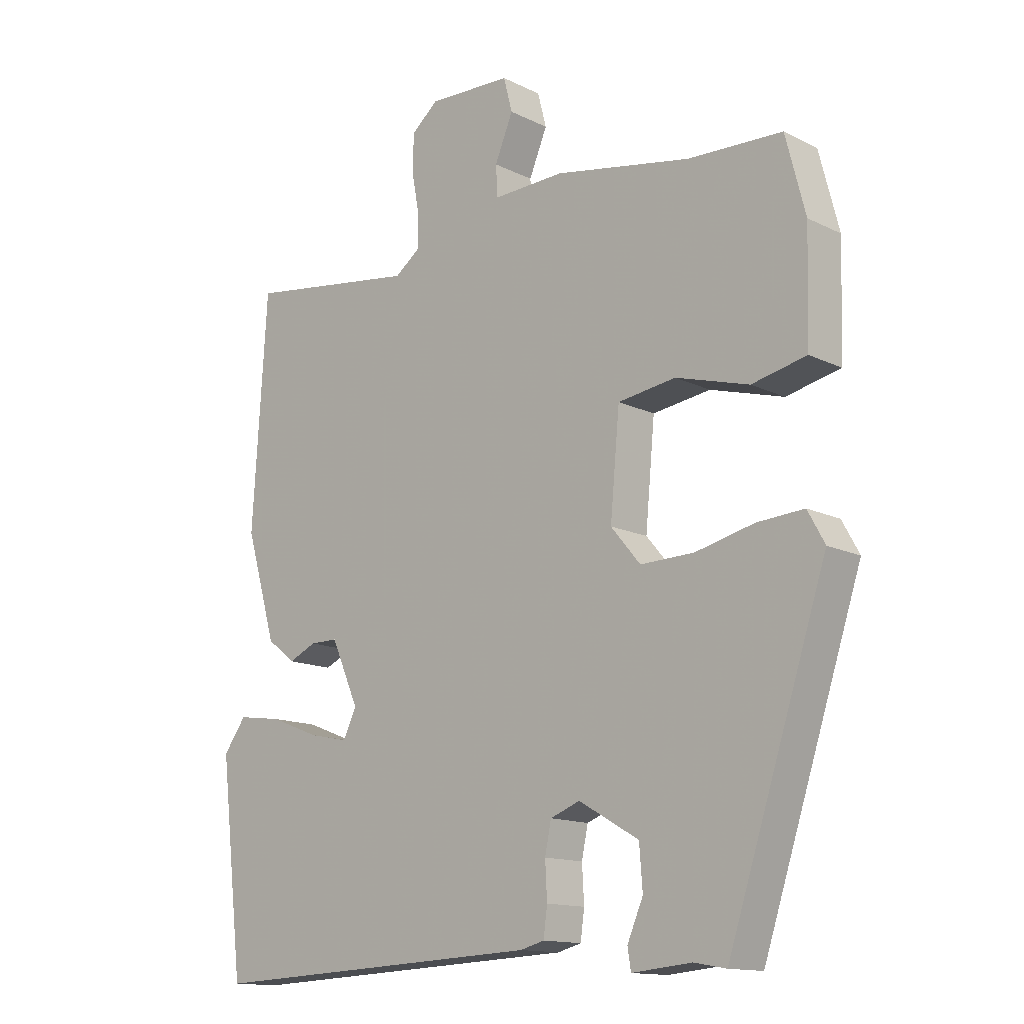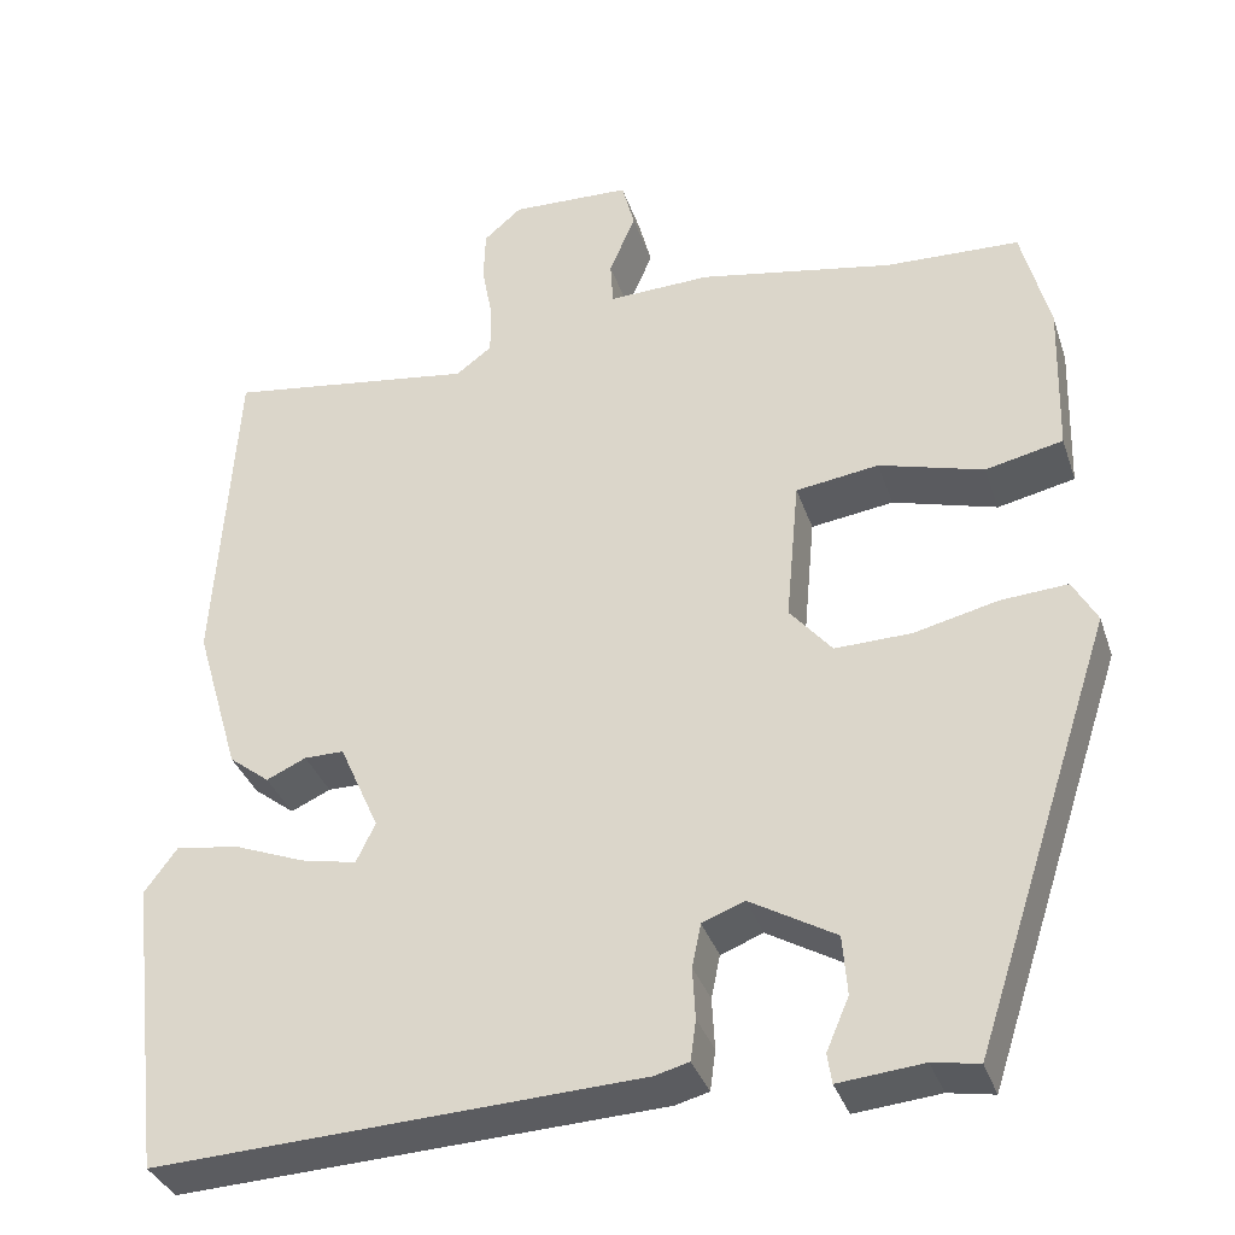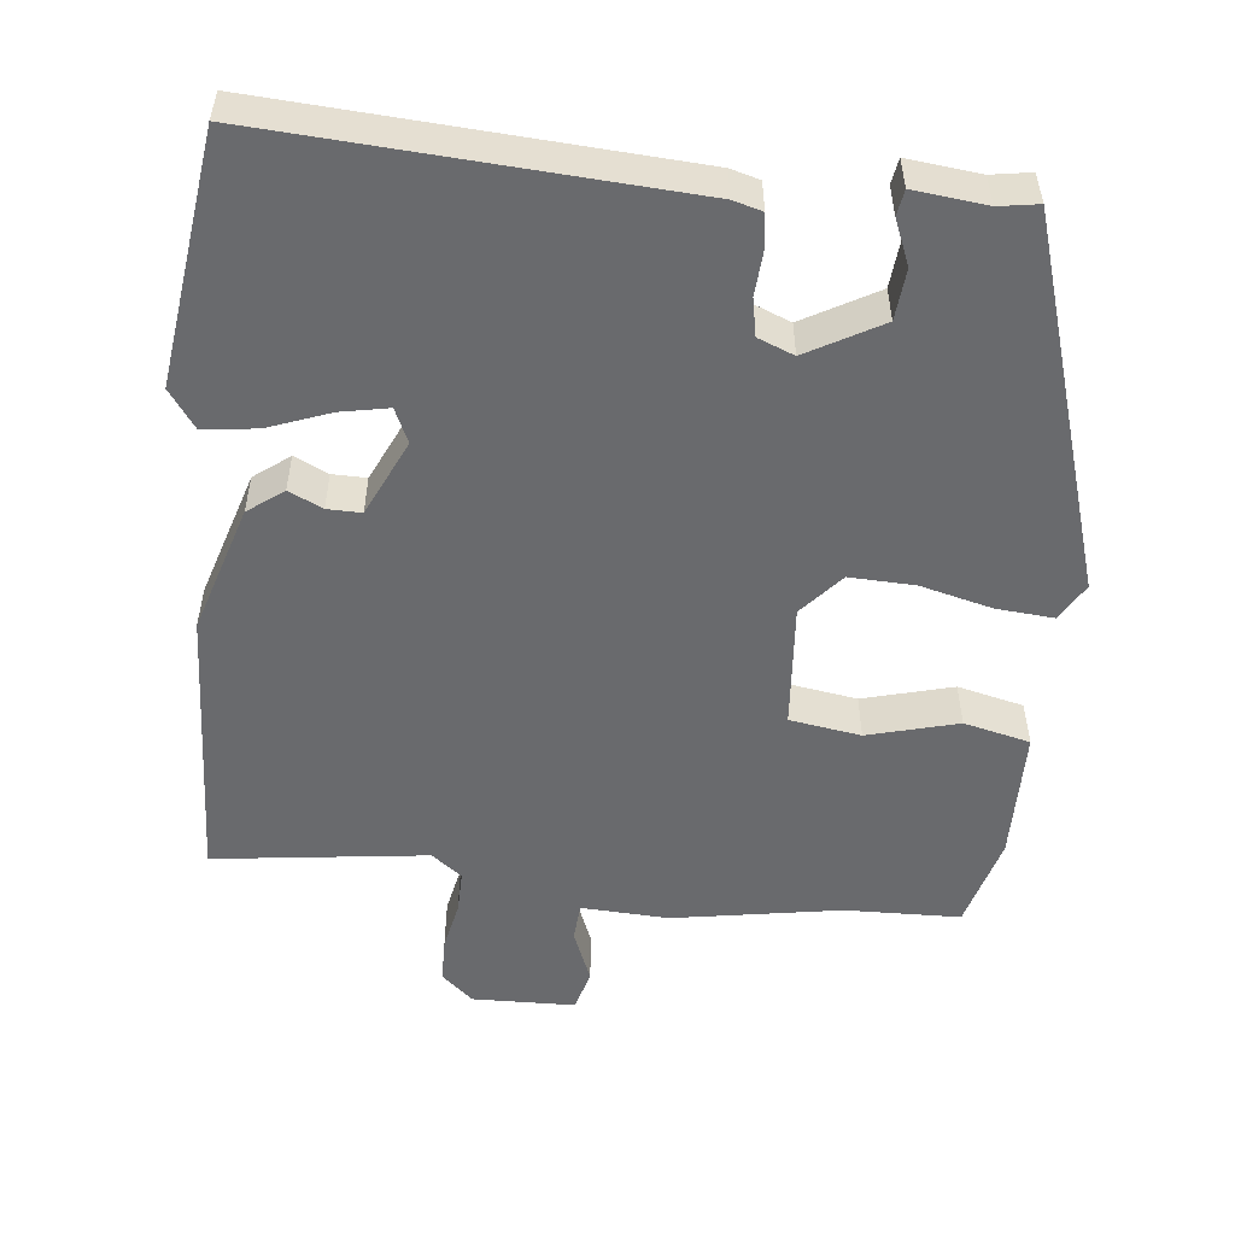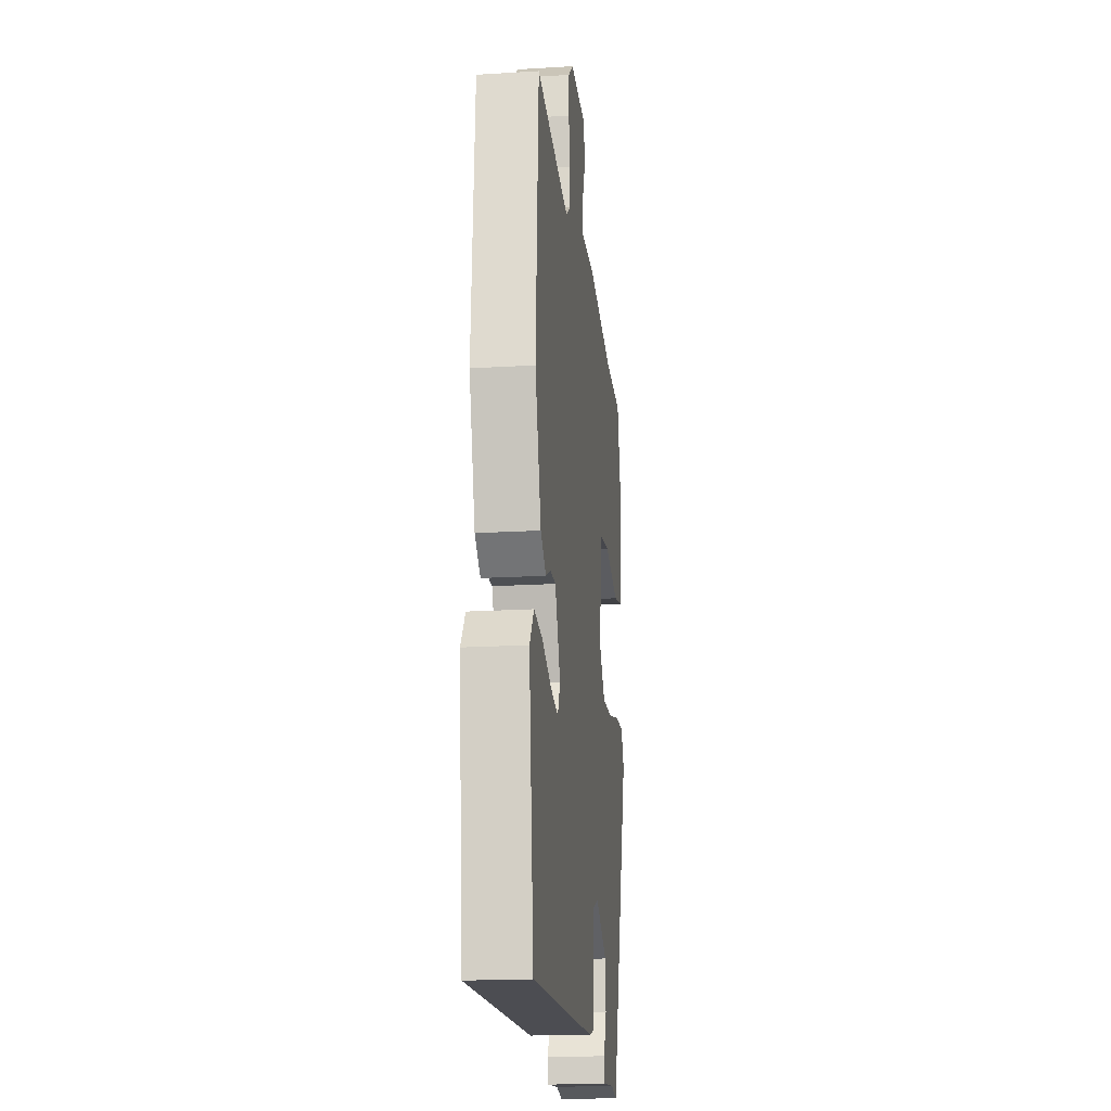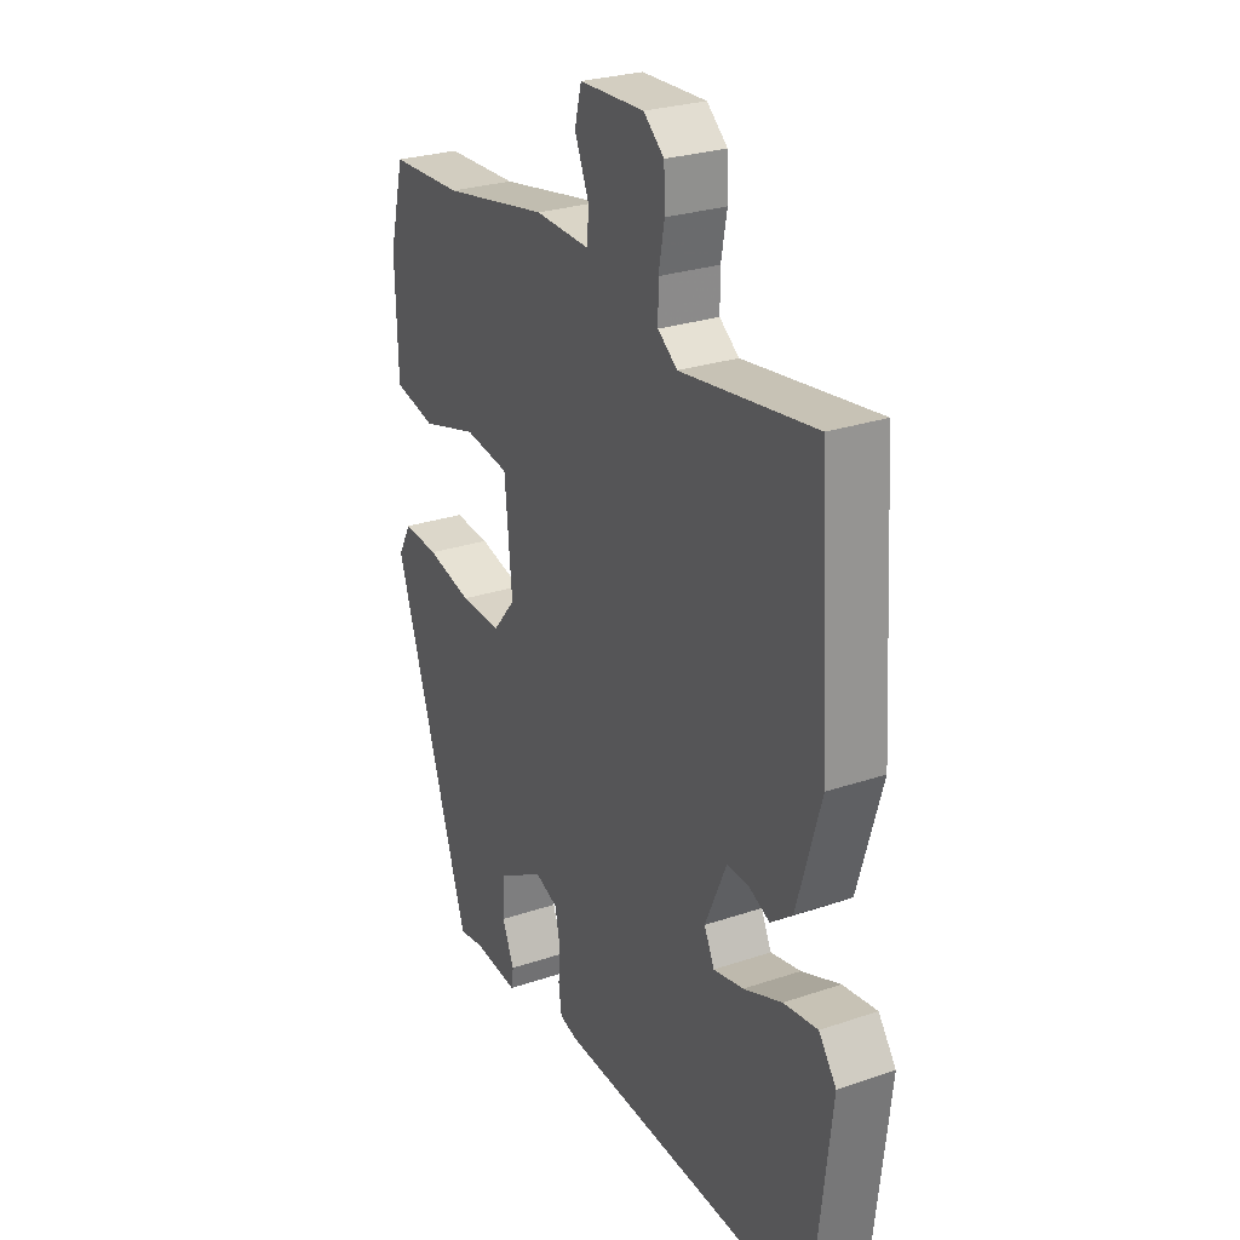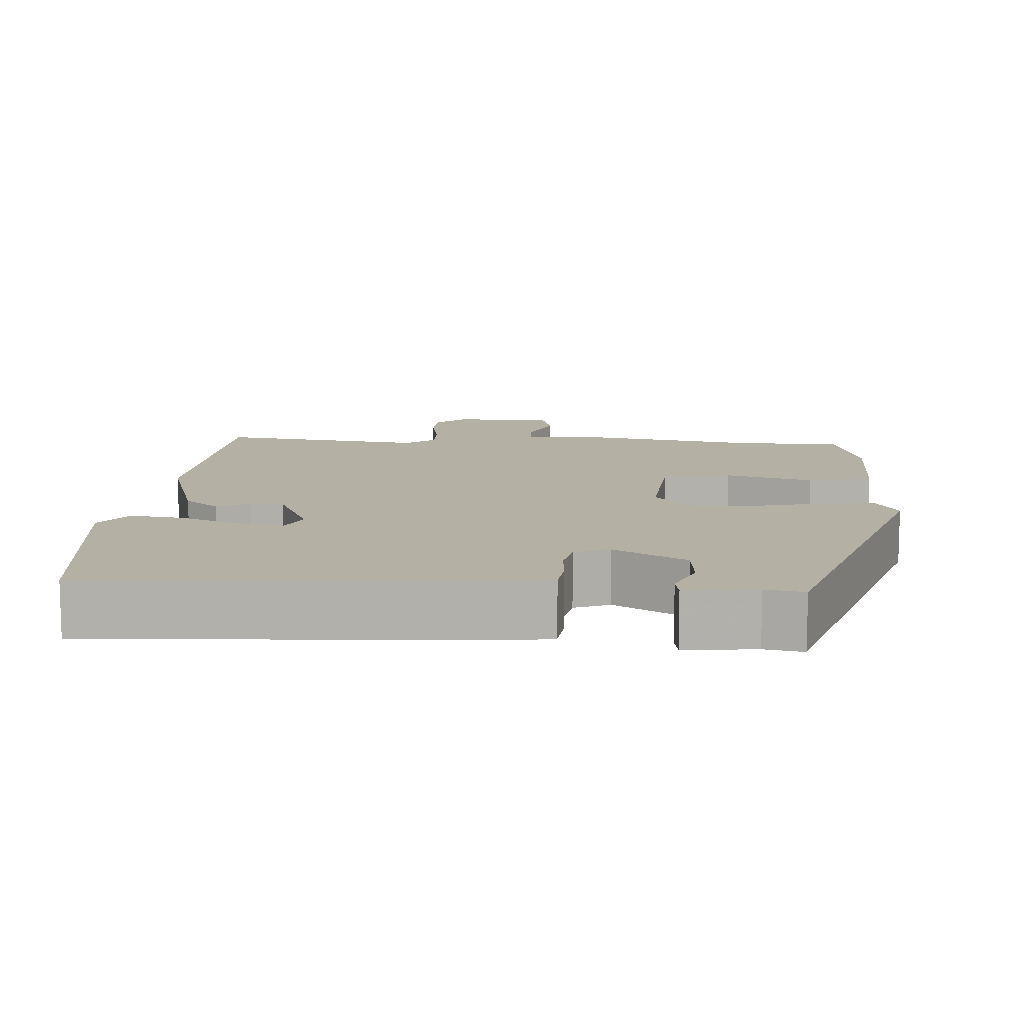
<metadata>
{"format":"obj","ext":"obj","renderer":"f3d","projection":"perspective","resolution":1024,"background":"white","views":[{"elev":-13.9,"azim":-137.3,"up":"+Z"},{"elev":-34.9,"azim":-162.5,"up":"+Z"},{"elev":-53.0,"azim":173.1,"up":"+Y"},{"elev":-19.0,"azim":96.6,"up":"+Z"},{"elev":27.0,"azim":62.3,"up":"+Z"},{"elev":11.4,"azim":-176.7,"up":"+Y"}]}
</metadata>
<code>
v -0.391 0.07 -0.503
v -0.548 0.07 -0.027
v -0.521 0.07 0.022
v -0.447 0.07 0.017
v -0.354 0.07 -0.005
v -0.269 0.07 -0.007
v -0.222 0.07 0.049
v -0.237 0.07 0.209
v -0.329 0.07 0.222
v -0.445 0.07 0.189
v -0.531 0.07 0.208
v -0.536 0.07 0.379
v -0.505 0.07 0.5
v -0.356 0.07 0.506
v -0.139 0.07 0.546
v -0.026 0.07 0.542
v -0.023 0.07 0.591
v -0.052 0.07 0.66
v -0.038 0.07 0.714
v 0.095 0.07 0.719
v 0.137 0.07 0.683
v 0.139 0.07 0.625
v 0.127 0.07 0.561
v 0.127 0.07 0.506
v 0.167 0.07 0.476
v 0.442 0.07 0.515
v 0.465 0.07 0.152
v 0.416 0.07 -0.015
v 0.371 0.07 -0.05
v 0.327 0.07 -0.03
v 0.283 0.07 -0.03
v 0.239 0.07 -0.129
v 0.26 0.07 -0.173
v 0.322 0.07 -0.16
v 0.401 0.07 -0.129
v 0.471 0.07 -0.119
v 0.507 0.07 -0.168
v 0.469 0.07 -0.494
v -0.068 0.07 -0.469
v -0.106 0.07 -0.459
v -0.112 0.07 -0.414
v -0.109 0.07 -0.357
v -0.119 0.07 -0.309
v -0.166 0.07 -0.291
v -0.261 0.07 -0.346
v -0.266 0.07 -0.412
v -0.241 0.07 -0.47
v -0.246 0.07 -0.503
v -0.34 0.07 -0.494
v -0.391 0 -0.503
v -0.548 0 -0.027
v -0.521 0 0.022
v -0.447 0 0.017
v -0.354 0 -0.005
v -0.269 0 -0.007
v -0.222 0 0.049
v -0.237 0 0.209
v -0.329 0 0.222
v -0.445 0 0.189
v -0.531 0 0.208
v -0.536 0 0.379
v -0.505 0 0.5
v -0.356 0 0.506
v -0.139 0 0.546
v -0.026 0 0.542
v -0.023 0 0.591
v -0.052 0 0.66
v -0.038 0 0.714
v 0.095 0 0.719
v 0.137 0 0.683
v 0.139 0 0.625
v 0.127 0 0.561
v 0.127 0 0.506
v 0.167 0 0.476
v 0.442 0 0.515
v 0.465 0 0.152
v 0.416 0 -0.015
v 0.371 0 -0.05
v 0.327 0 -0.03
v 0.283 0 -0.03
v 0.239 0 -0.129
v 0.26 0 -0.173
v 0.322 0 -0.16
v 0.401 0 -0.129
v 0.471 0 -0.119
v 0.507 0 -0.168
v 0.469 0 -0.494
v -0.068 0 -0.469
v -0.106 0 -0.459
v -0.112 0 -0.414
v -0.109 0 -0.357
v -0.119 0 -0.309
v -0.166 0 -0.291
v -0.261 0 -0.346
v -0.266 0 -0.412
v -0.241 0 -0.47
v -0.246 0 -0.503
v -0.34 0 -0.494
f 46 47 48 49
f 3 4 5
f 2 3 5
f 1 2 5
f 49 1 5
f 46 49 5
f 45 46 5
f 44 45 5 6
f 43 44 6 7
f 40 41 42
f 39 40 42
f 38 39 42
f 37 38 42
f 36 37 42
f 35 36 42
f 34 35 42
f 33 34 42 43
f 43 7 8
f 33 43 8
f 32 33 8
f 28 29 30
f 27 28 30
f 26 27 30
f 25 26 30
f 24 25 30 31
f 21 22 23
f 20 21 23
f 19 20 23
f 18 19 23
f 17 18 23
f 16 17 23 24
f 31 32 8
f 24 31 8
f 16 24 8
f 15 16 8
f 14 15 8
f 12 13 14
f 11 12 14
f 10 11 14
f 9 10 14
f 8 9 14
f 98 97 96 95
f 54 53 52
f 54 52 51
f 54 51 50
f 54 50 98
f 54 98 95
f 54 95 94
f 55 54 94 93
f 56 55 93 92
f 91 90 89
f 91 89 88
f 91 88 87
f 91 87 86
f 91 86 85
f 91 85 84
f 91 84 83
f 92 91 83 82
f 57 56 92
f 57 92 82
f 57 82 81
f 79 78 77
f 79 77 76
f 79 76 75
f 79 75 74
f 80 79 74 73
f 72 71 70
f 72 70 69
f 72 69 68
f 72 68 67
f 72 67 66
f 73 72 66 65
f 57 81 80
f 57 80 73
f 57 73 65
f 57 65 64
f 57 64 63
f 63 62 61
f 63 61 60
f 63 60 59
f 63 59 58
f 63 58 57
f 1 50 51 2
f 2 51 52 3
f 3 52 53 4
f 4 53 54 5
f 5 54 55 6
f 6 55 56 7
f 7 56 57 8
f 8 57 58 9
f 9 58 59 10
f 10 59 60 11
f 11 60 61 12
f 12 61 62 13
f 13 62 63 14
f 14 63 64 15
f 15 64 65 16
f 16 65 66 17
f 17 66 67 18
f 18 67 68 19
f 19 68 69 20
f 20 69 70 21
f 21 70 71 22
f 22 71 72 23
f 23 72 73 24
f 24 73 74 25
f 25 74 75 26
f 26 75 76 27
f 27 76 77 28
f 28 77 78 29
f 29 78 79 30
f 30 79 80 31
f 31 80 81 32
f 32 81 82 33
f 33 82 83 34
f 34 83 84 35
f 35 84 85 36
f 36 85 86 37
f 37 86 87 38
f 38 87 88 39
f 39 88 89 40
f 40 89 90 41
f 41 90 91 42
f 42 91 92 43
f 43 92 93 44
f 44 93 94 45
f 45 94 95 46
f 46 95 96 47
f 47 96 97 48
f 48 97 98 49
f 49 98 50 1

</code>
